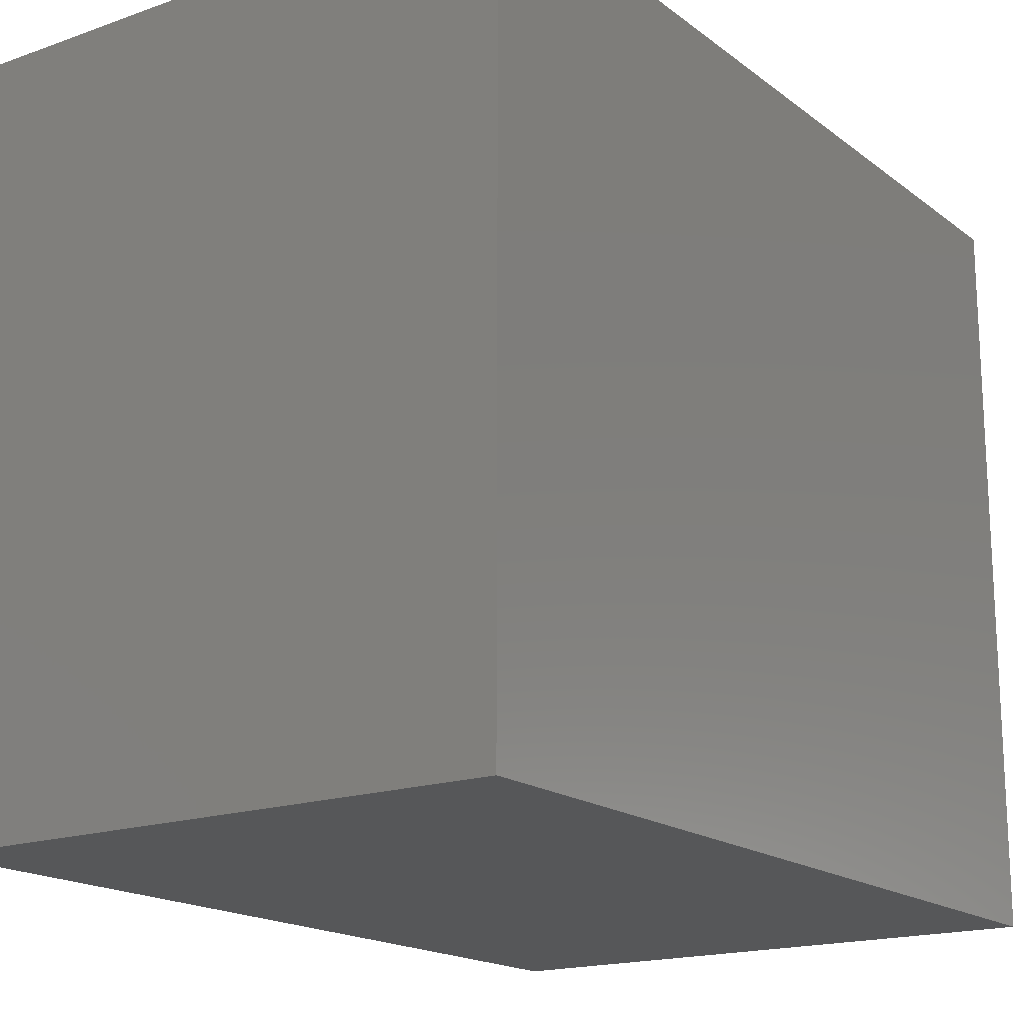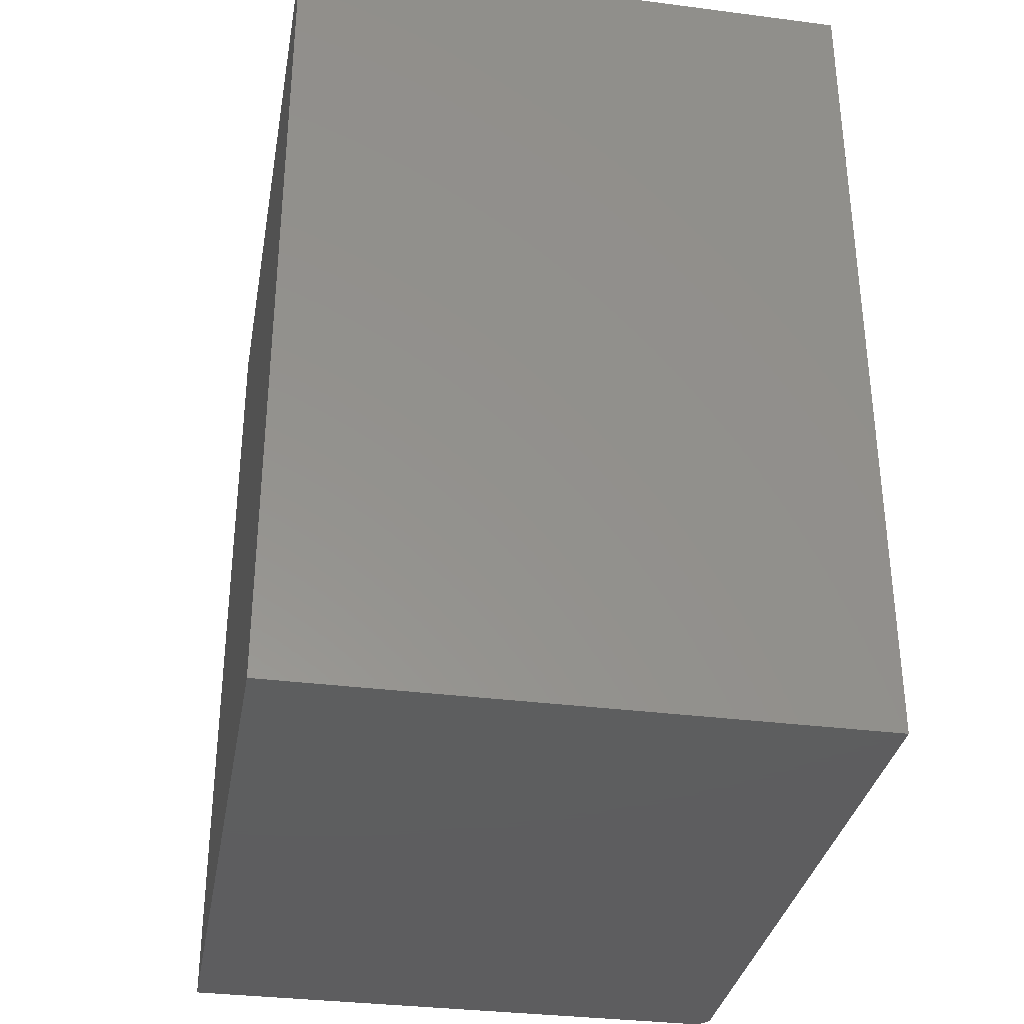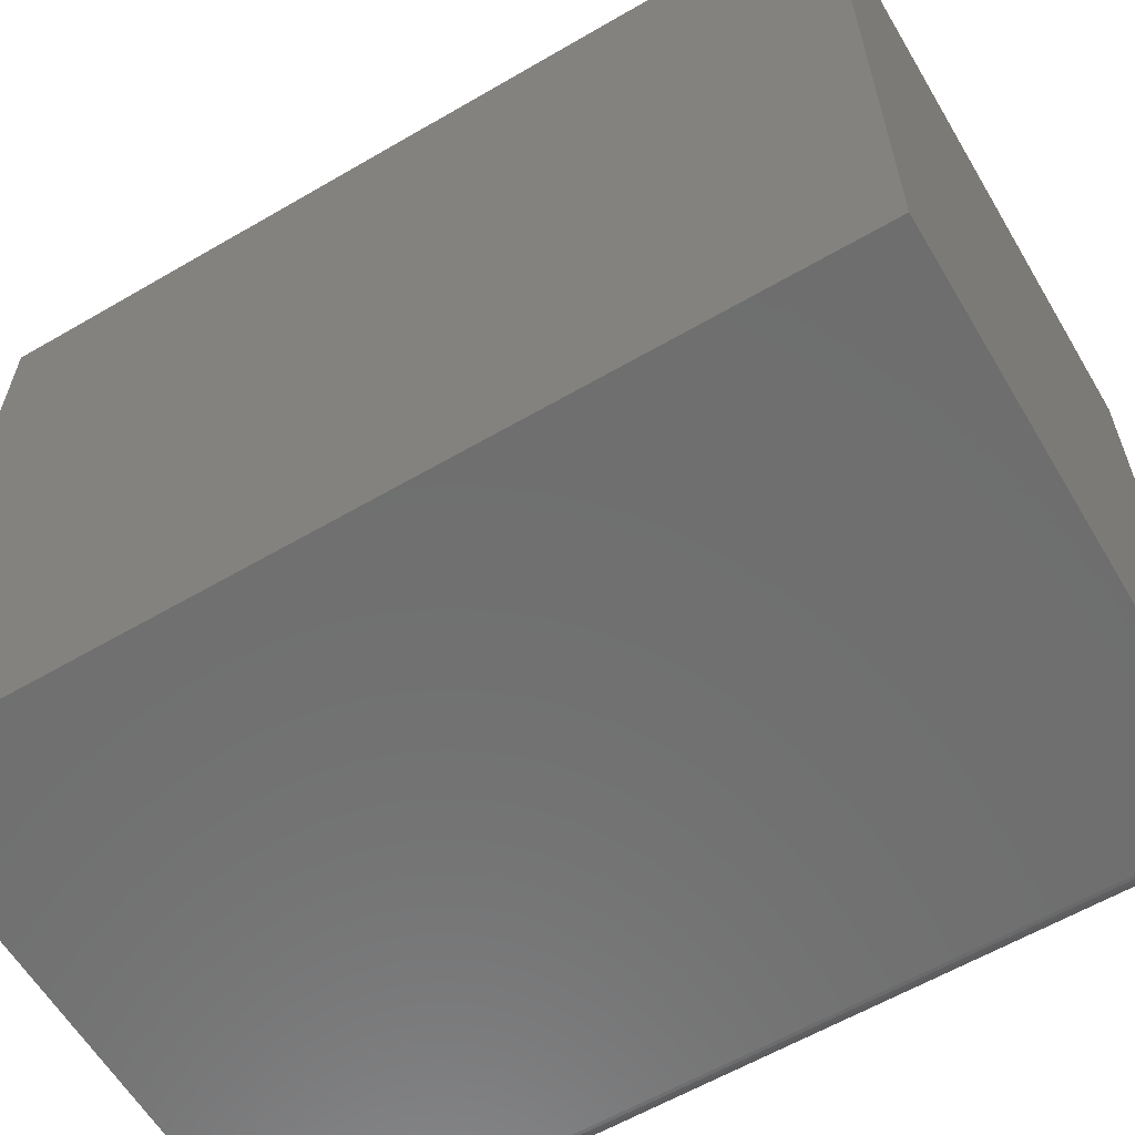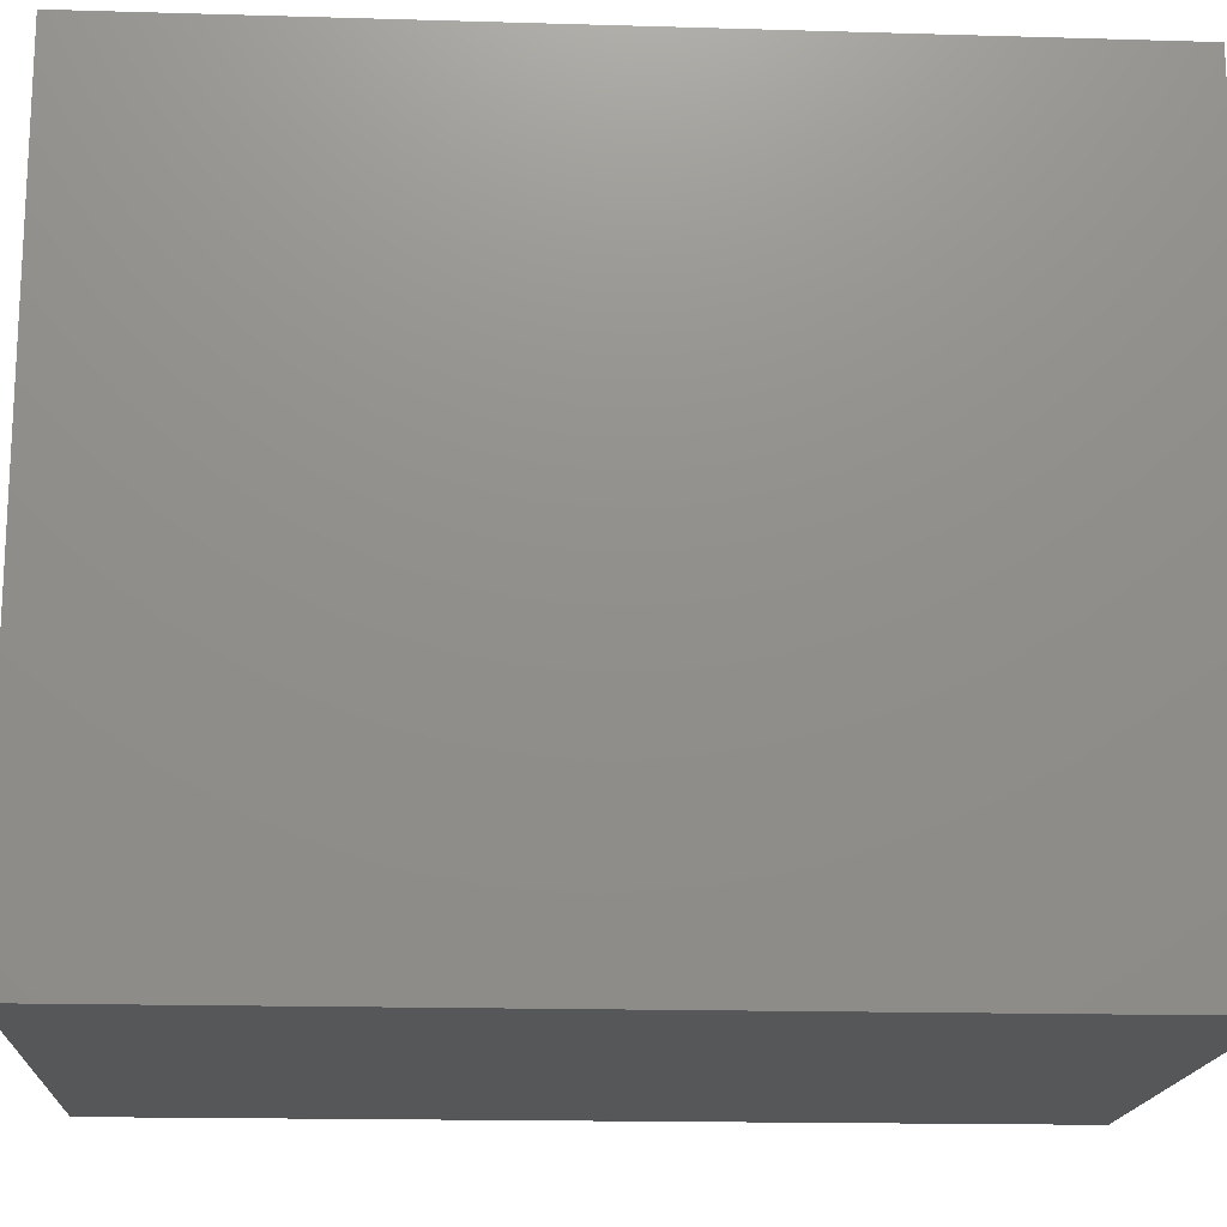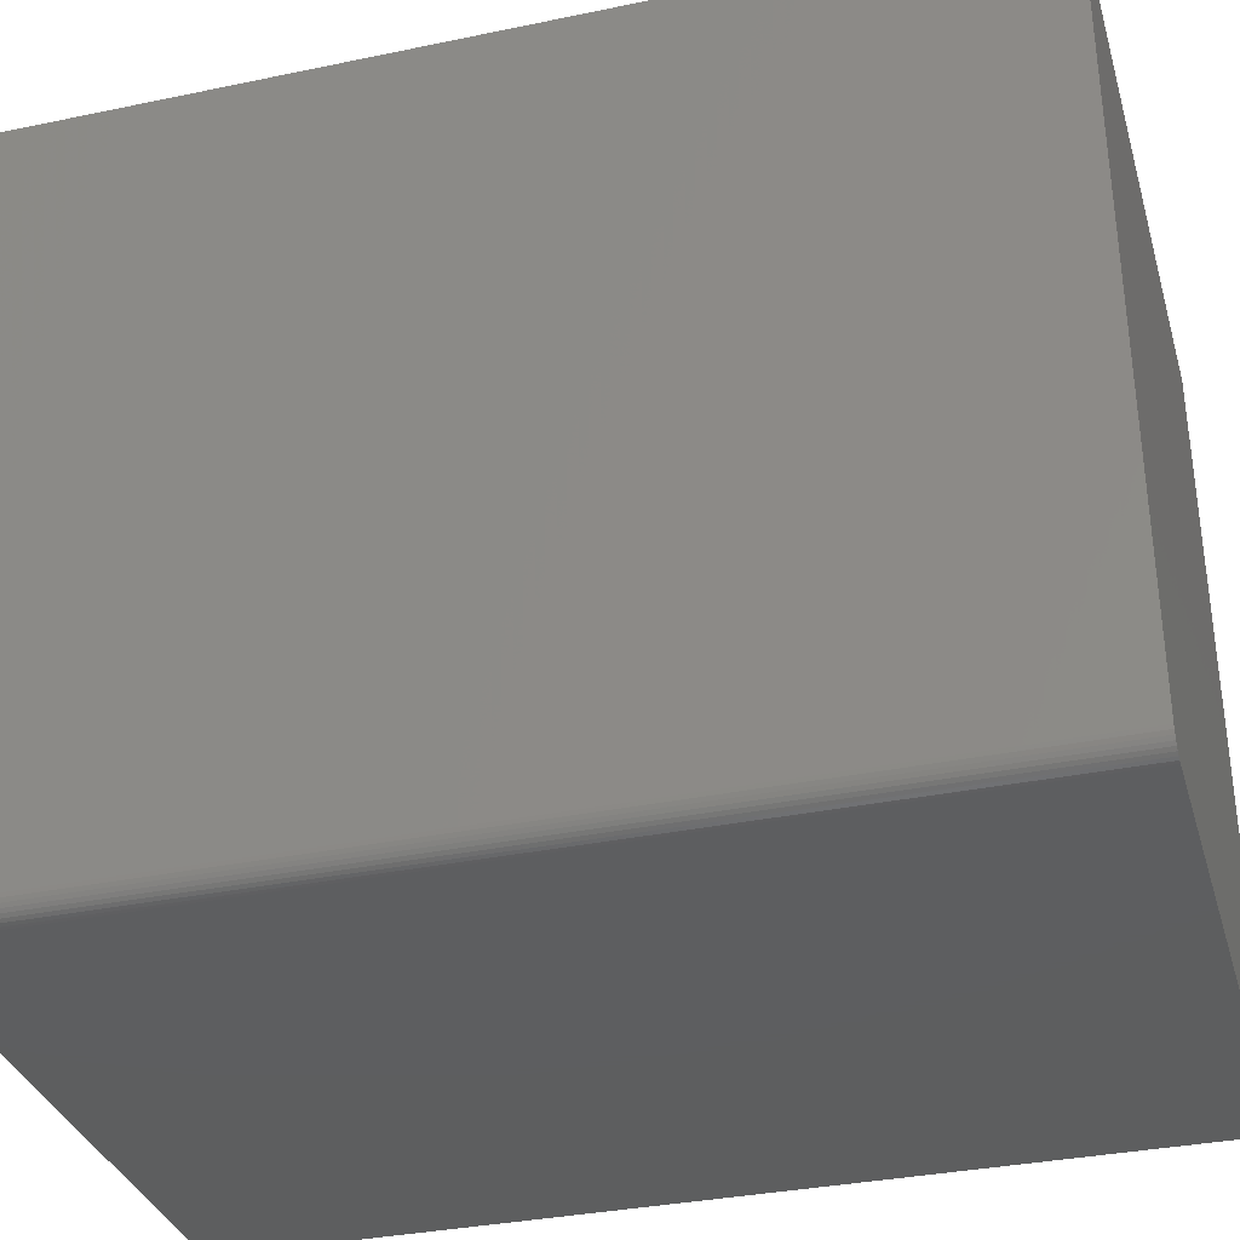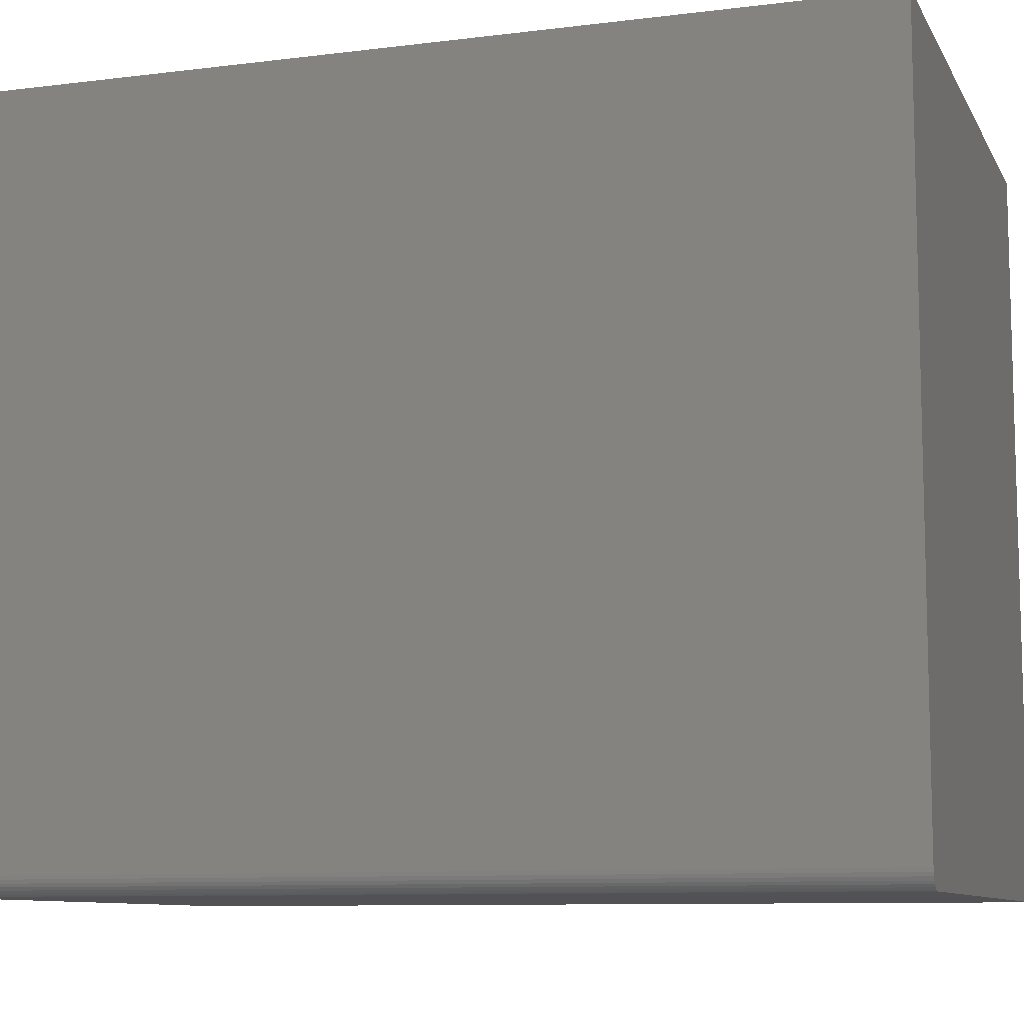
<metadata>
{"format":"stl","ext":"stl","renderer":"f3d","projection":"perspective","resolution":1024,"background":"white","views":[{"elev":-17.6,"azim":-145.1,"up":"+Z"},{"elev":-33.4,"azim":-10.0,"up":"+Y"},{"elev":-60.8,"azim":-59.3,"up":"+Z"},{"elev":-16.7,"azim":-93.4,"up":"+Z"},{"elev":-33.9,"azim":105.8,"up":"+Z"},{"elev":-9.4,"azim":108.2,"up":"+Z"}]}
</metadata>
<code>
# stl→obj: 24 verts, 44 faces
v 0.5 -0.75 0.01562
v 0.5 9.568e-19 0.01562
v 0.5 -0.75 0.6237
v 0.5 3.819e-17 0.6237
v 0.4844 -0.75 0
v 0.4874 -0.75 0.0003002
v 0.4904 -0.75 0.001189
v 0 -0.75 0
v 0.4931 -0.75 0.002633
v 0.4954 -0.75 0.004576
v 0.4974 -0.75 0.006944
v 0.4988 -0.75 0.009646
v 0.4997 -0.75 0.01258
v 0 -0.75 0.6237
v 0.4844 0 -4.592e-17
v 0 0 -4.592e-17
v 0.4988 5.906e-19 0.009646
v 0 3.819e-17 0.6237
v 0.4997 7.701e-19 0.01258
v 0.4874 1.838e-20 0.0003002
v 0.4974 4.252e-19 0.006944
v 0.4954 2.802e-19 0.004576
v 0.4931 1.612e-19 0.002633
v 0.4904 7.283e-20 0.001189
f 1 2 3
f 3 2 4
f 5 6 7
f 8 5 7
f 8 7 9
f 8 9 10
f 8 10 11
f 8 11 12
f 8 12 13
f 8 13 1
f 8 1 3
f 8 3 14
f 15 16 17
f 18 4 2
f 18 2 19
f 18 19 17
f 18 17 16
f 20 15 17
f 20 17 21
f 20 21 22
f 20 22 23
f 20 23 24
f 5 8 15
f 15 8 16
f 5 15 6
f 6 15 20
f 6 20 7
f 7 20 24
f 7 24 9
f 9 24 23
f 9 23 10
f 10 23 22
f 10 22 11
f 11 22 21
f 11 21 12
f 12 21 17
f 12 17 13
f 13 17 19
f 13 19 1
f 1 19 2
f 8 14 16
f 16 14 18
f 4 18 3
f 3 18 14

</code>
